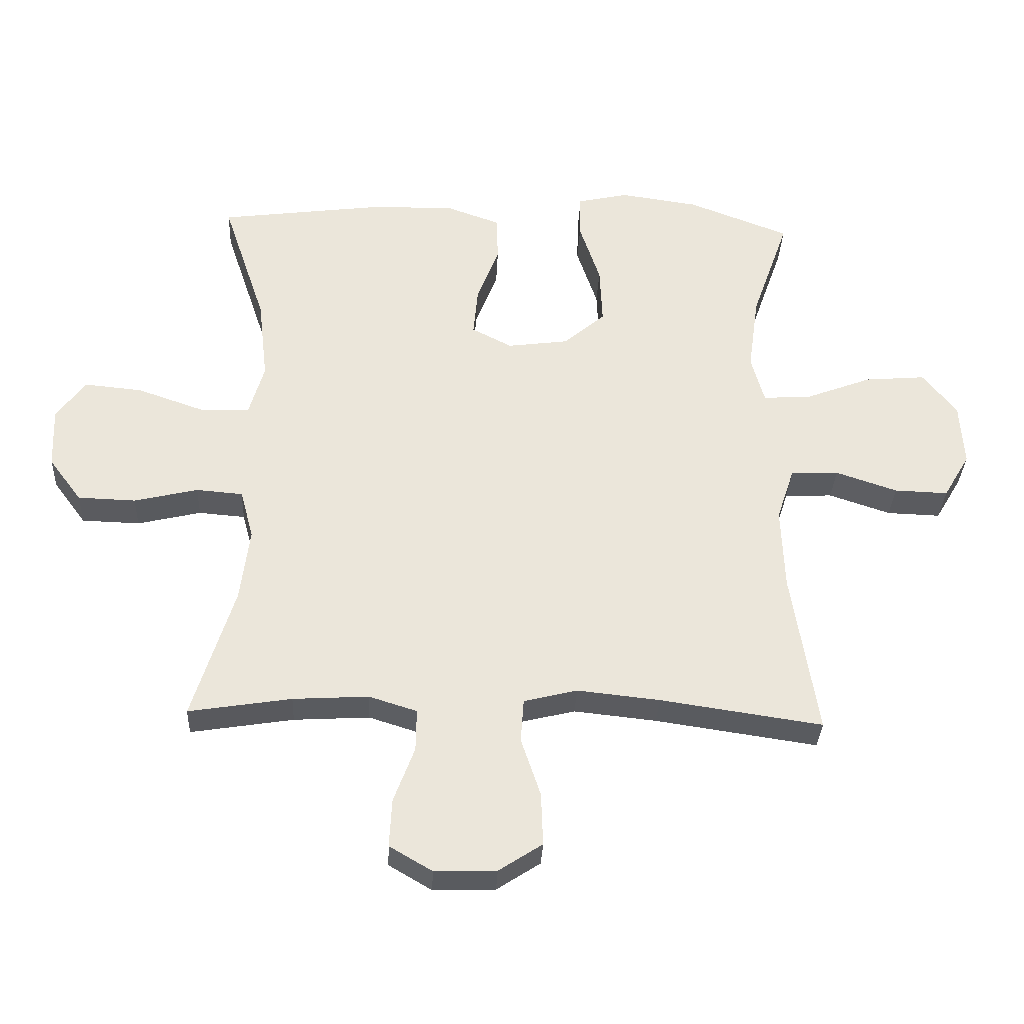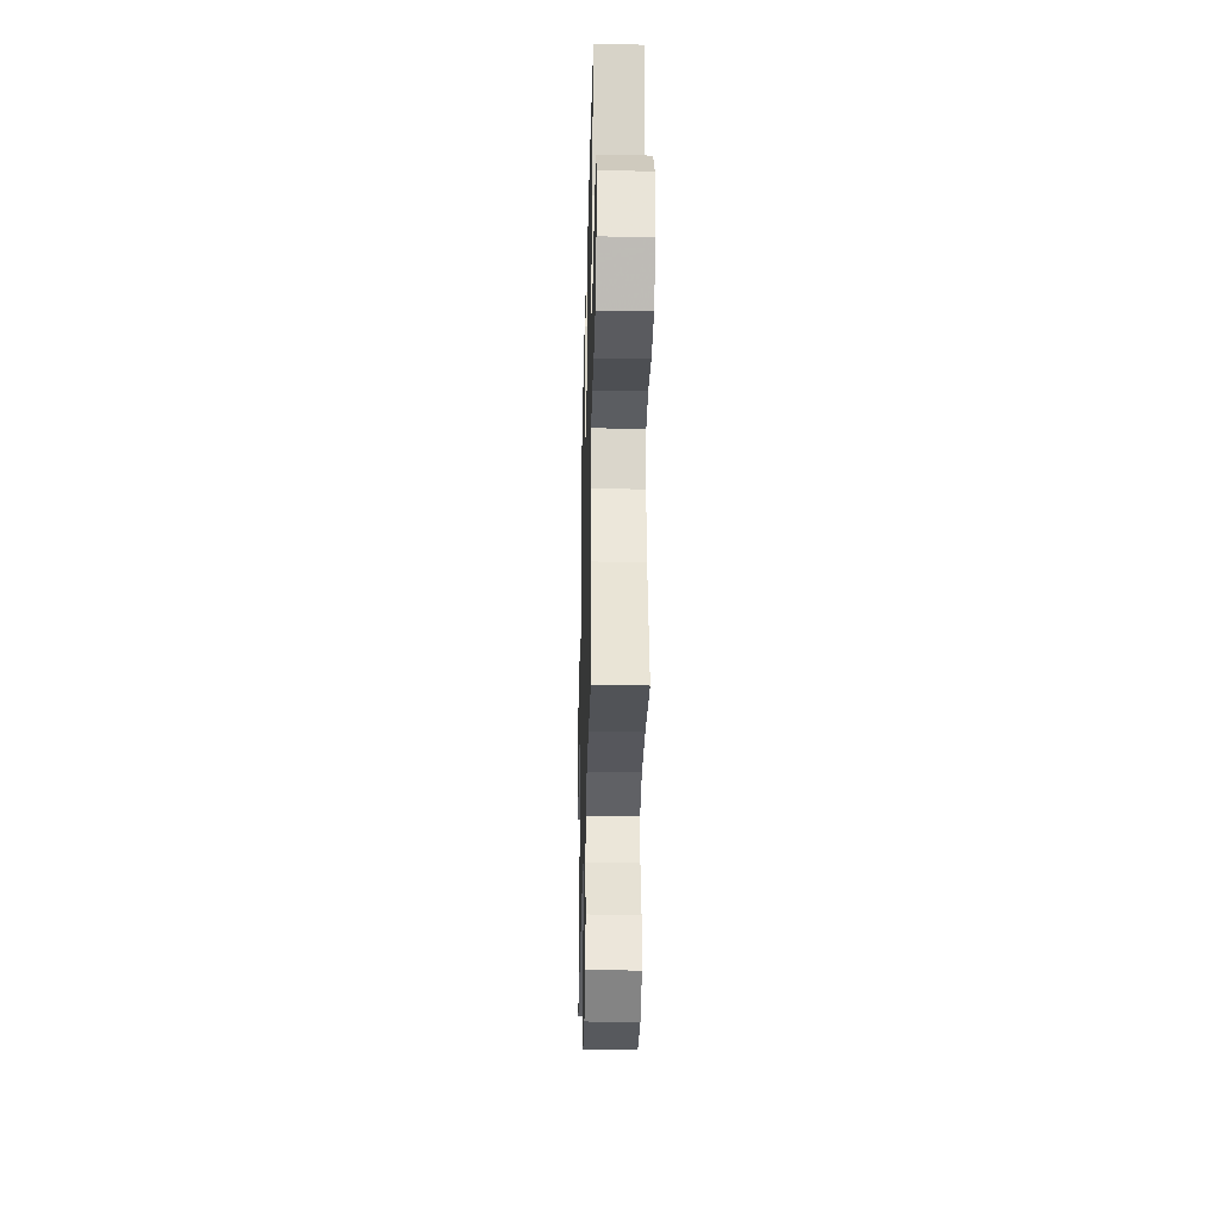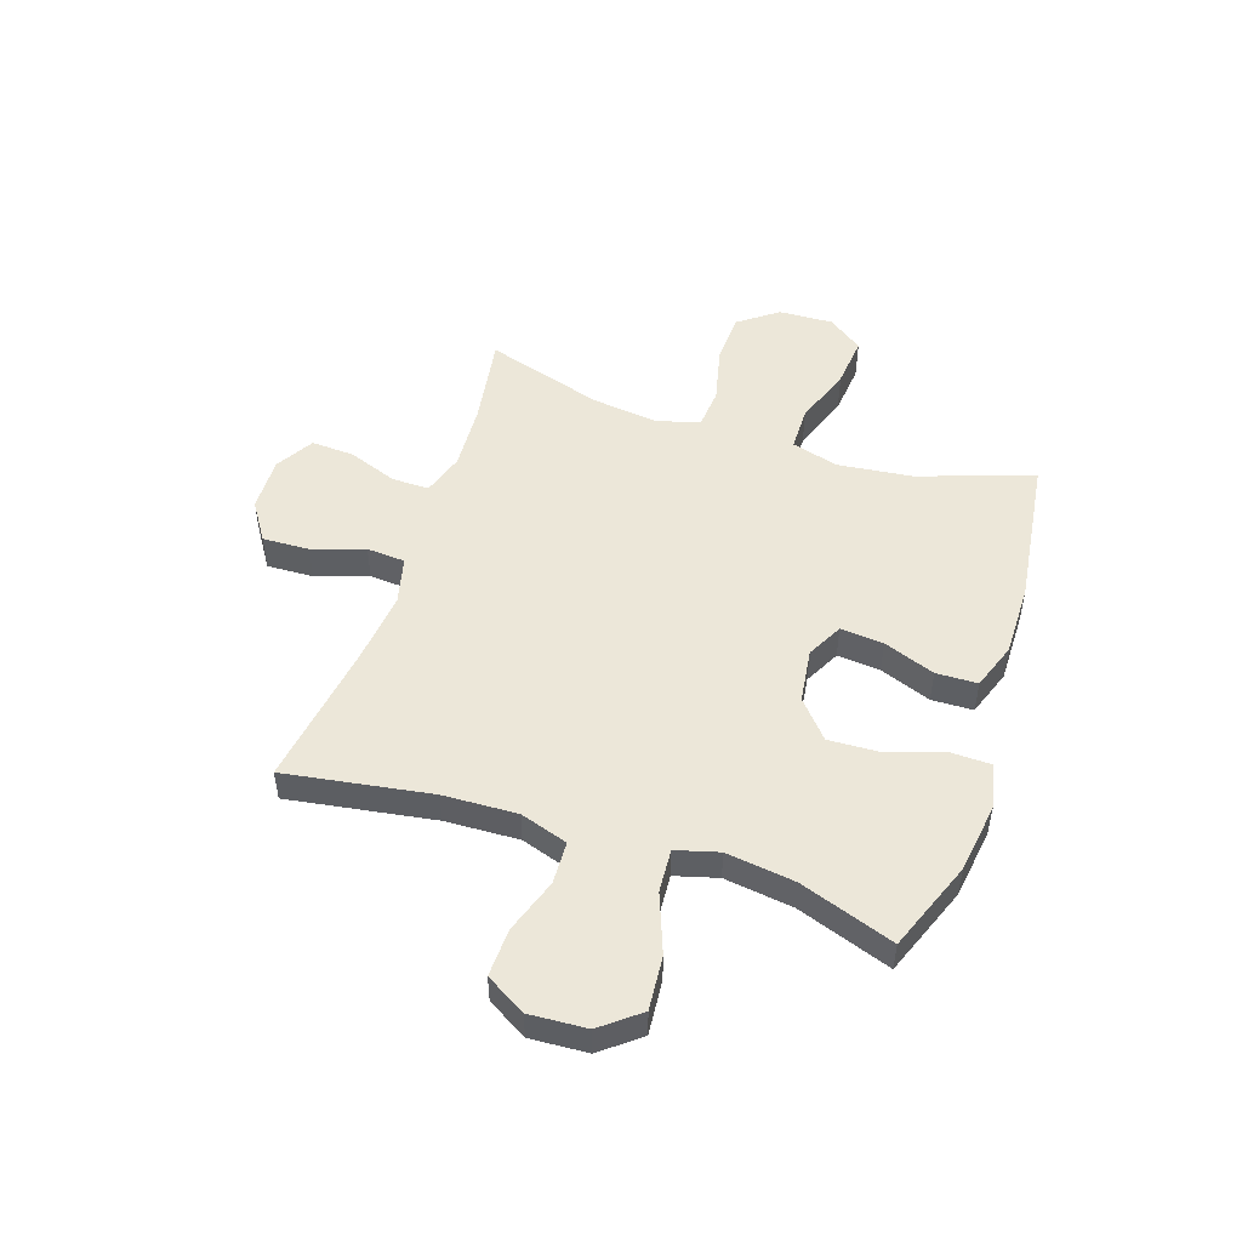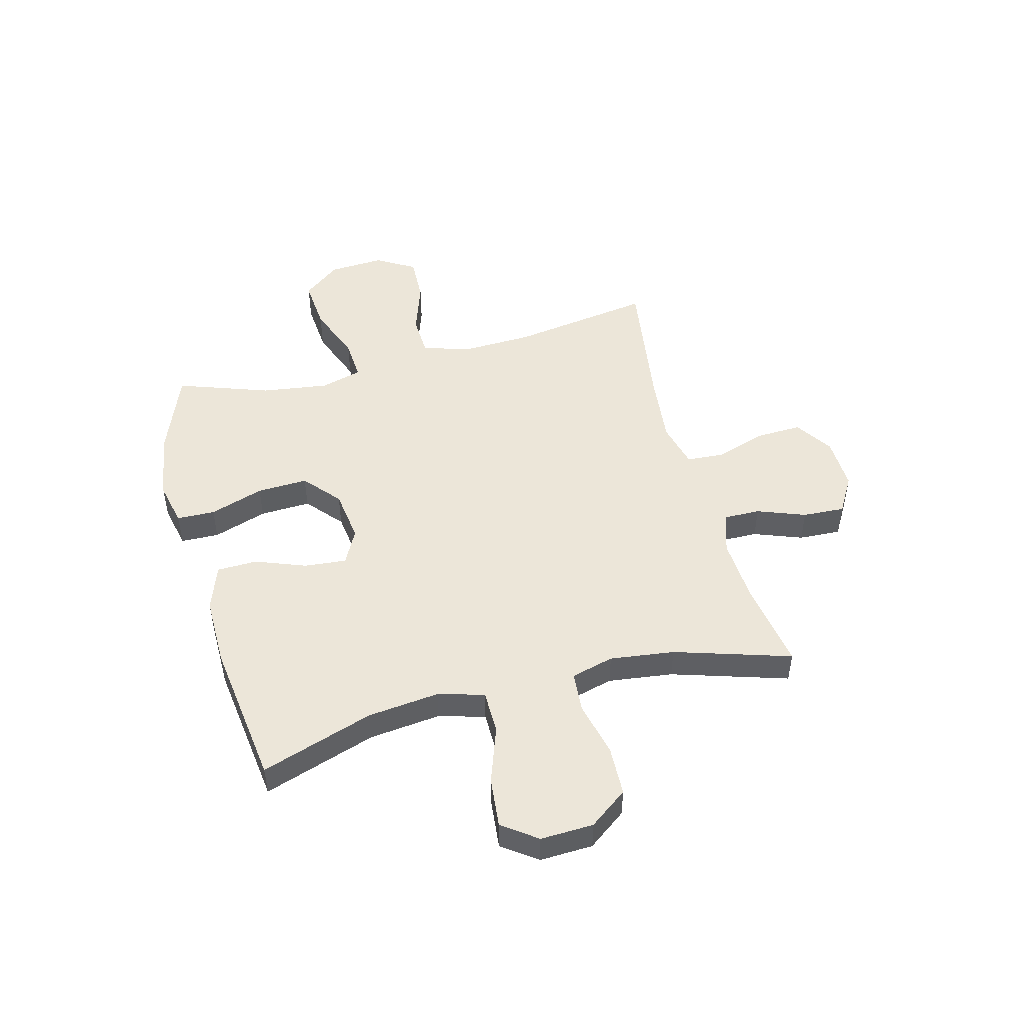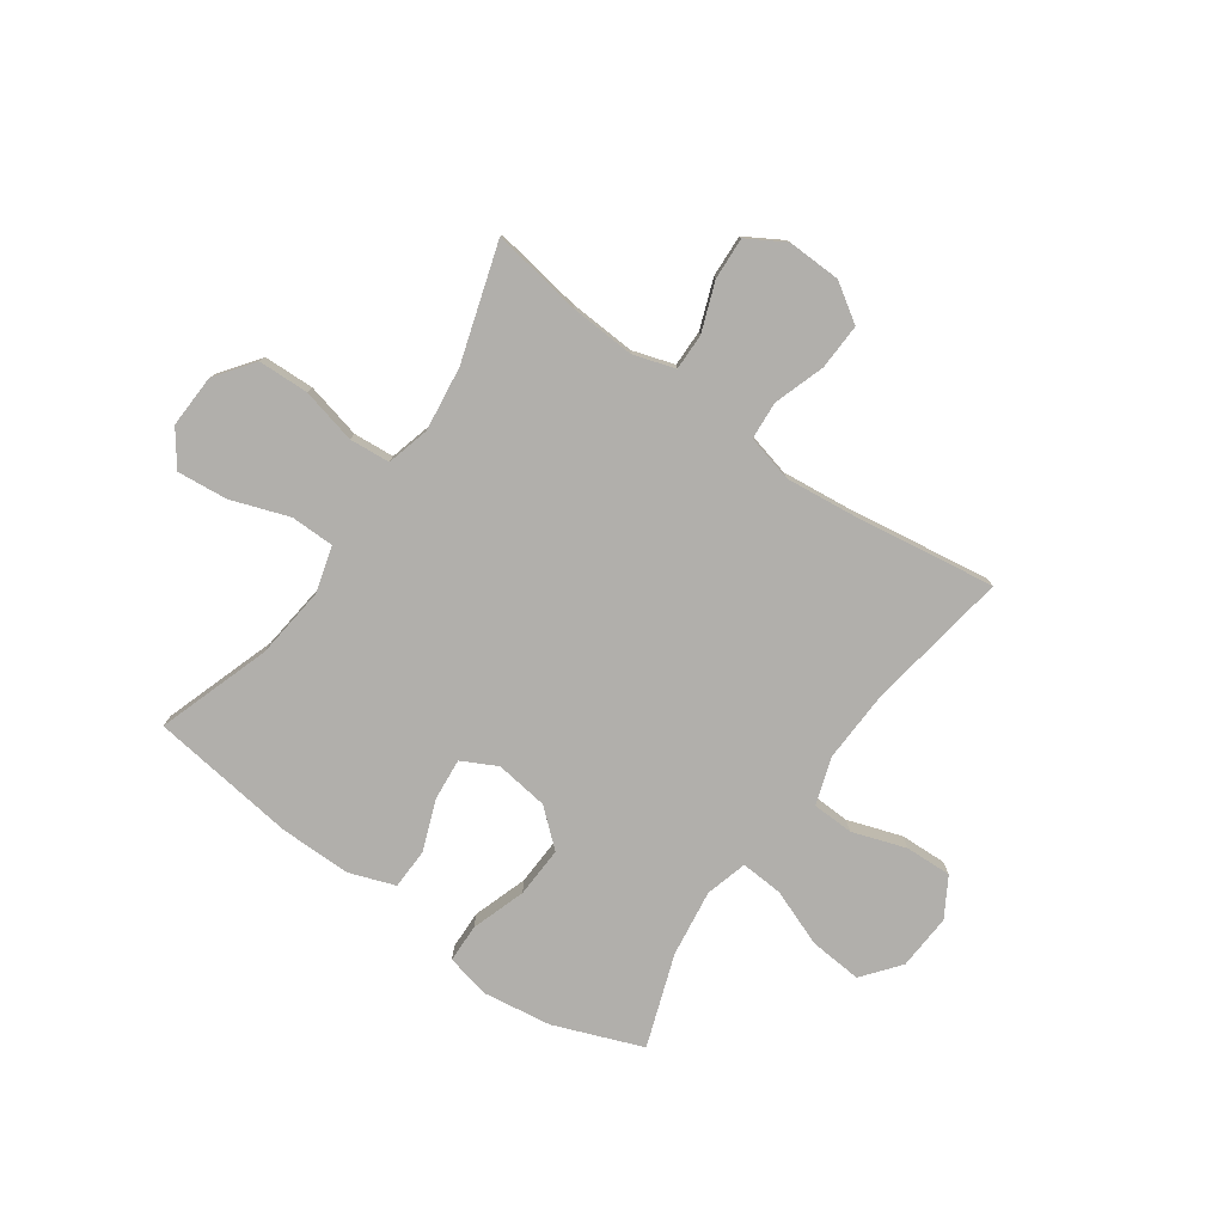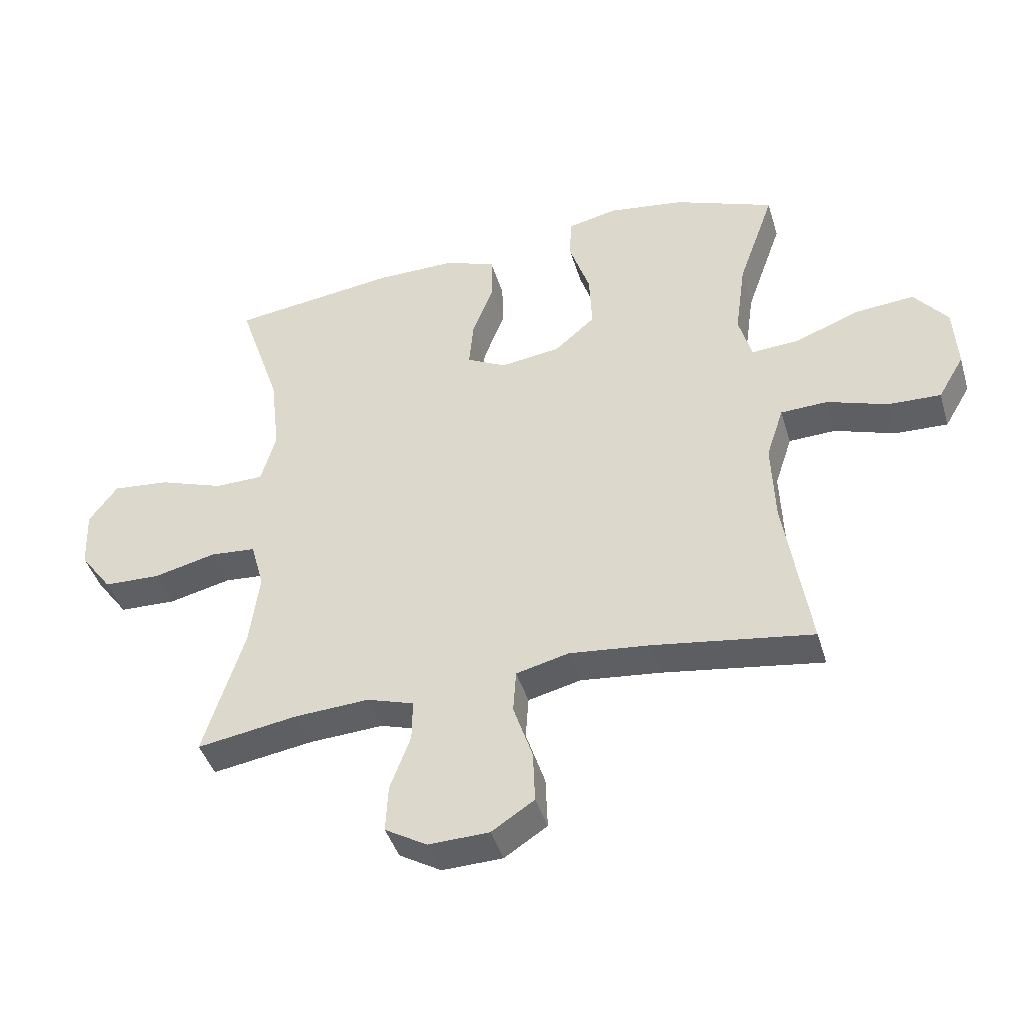
<metadata>
{"format":"obj","ext":"obj","renderer":"f3d","projection":"perspective","resolution":1024,"background":"white","views":[{"elev":-32.9,"azim":177.4,"up":"+Z"},{"elev":-30.9,"azim":88.6,"up":"+Z"},{"elev":50.1,"azim":-71.7,"up":"+Y"},{"elev":48.8,"azim":75.3,"up":"+Y"},{"elev":-78.3,"azim":144.8,"up":"+Y"},{"elev":-42.7,"azim":-163.7,"up":"+Z"}]}
</metadata>
<code>
v -0.5 0.07 0.5
v -0.339 0.07 0.562
v -0.214 0.07 0.58
v -0.133 0.07 0.562
v -0.131 0.07 0.492
v -0.164 0.07 0.393
v -0.168 0.07 0.3
v -0.102 0.07 0.243
v -0.005 0.07 0.23
v 0.059 0.07 0.263
v 0.052 0.07 0.34
v 0.017 0.07 0.432
v 0.019 0.07 0.506
v 0.103 0.07 0.536
v 0.233 0.07 0.535
v 0.5 0.07 0.5
v 0.431 0.07 0.294
v 0.416 0.07 0.162
v 0.44 0.07 0.078
v 0.519 0.07 0.077
v 0.625 0.07 0.114
v 0.717 0.07 0.123
v 0.763 0.07 0.06
v 0.759 0.07 -0.037
v 0.707 0.07 -0.107
v 0.615 0.07 -0.11
v 0.514 0.07 -0.086
v 0.44 0.07 -0.092
v 0.419 0.07 -0.17
v 0.434 0.07 -0.288
v 0.5 0.07 -0.5
v 0.337 0.07 -0.474
v 0.217 0.07 -0.467
v 0.141 0.07 -0.491
v 0.142 0.07 -0.558
v 0.175 0.07 -0.646
v 0.179 0.07 -0.723
v 0.111 0.07 -0.763
v 0.013 0.07 -0.76
v -0.056 0.07 -0.715
v -0.053 0.07 -0.631
v -0.022 0.07 -0.538
v -0.027 0.07 -0.469
v -0.112 0.07 -0.448
v -0.243 0.07 -0.462
v -0.5 0.07 -0.5
v -0.459 0.07 -0.239
v -0.454 0.07 -0.107
v -0.482 0.07 -0.022
v -0.558 0.07 -0.019
v -0.656 0.07 -0.052
v -0.741 0.07 -0.055
v -0.783 0.07 0.016
v -0.777 0.07 0.118
v -0.723 0.07 0.186
v -0.627 0.07 0.178
v -0.522 0.07 0.138
v -0.445 0.07 0.133
v -0.424 0.07 0.209
v -0.441 0.07 0.332
v -0.5 0 0.5
v -0.339 0 0.562
v -0.214 0 0.58
v -0.133 0 0.562
v -0.131 0 0.492
v -0.164 0 0.393
v -0.168 0 0.3
v -0.102 0 0.243
v -0.005 0 0.23
v 0.059 0 0.263
v 0.052 0 0.34
v 0.017 0 0.432
v 0.019 0 0.506
v 0.103 0 0.536
v 0.233 0 0.535
v 0.5 0 0.5
v 0.431 0 0.294
v 0.416 0 0.162
v 0.44 0 0.078
v 0.519 0 0.077
v 0.625 0 0.114
v 0.717 0 0.123
v 0.763 0 0.06
v 0.759 0 -0.037
v 0.707 0 -0.107
v 0.615 0 -0.11
v 0.514 0 -0.086
v 0.44 0 -0.092
v 0.419 0 -0.17
v 0.434 0 -0.288
v 0.5 0 -0.5
v 0.337 0 -0.474
v 0.217 0 -0.467
v 0.141 0 -0.491
v 0.142 0 -0.558
v 0.175 0 -0.646
v 0.179 0 -0.723
v 0.111 0 -0.763
v 0.013 0 -0.76
v -0.056 0 -0.715
v -0.053 0 -0.631
v -0.022 0 -0.538
v -0.027 0 -0.469
v -0.112 0 -0.448
v -0.243 0 -0.462
v -0.5 0 -0.5
v -0.459 0 -0.239
v -0.454 0 -0.107
v -0.482 0 -0.022
v -0.558 0 -0.019
v -0.656 0 -0.052
v -0.741 0 -0.055
v -0.783 0 0.016
v -0.777 0 0.118
v -0.723 0 0.186
v -0.627 0 0.178
v -0.522 0 0.138
v -0.445 0 0.133
v -0.424 0 0.209
v -0.441 0 0.332
f 55 56 57
f 54 55 57
f 53 54 57
f 52 53 57
f 51 52 57
f 50 51 57
f 49 50 57 58
f 48 49 58 59
f 45 46 47
f 47 48 59
f 45 47 59
f 44 45 59
f 40 41 42
f 39 40 42
f 38 39 42
f 37 38 42
f 36 37 42
f 35 36 42
f 34 35 42 43
f 44 59 60
f 43 44 60
f 34 43 60
f 33 34 60
f 25 26 27
f 24 25 27
f 23 24 27
f 22 23 27
f 21 22 27
f 20 21 27
f 19 20 27 28
f 18 19 28 29
f 15 16 17
f 14 15 17
f 13 14 17
f 12 13 17
f 11 12 17
f 10 11 17 18
f 9 10 18 29
f 4 5 6
f 3 4 6
f 2 3 6
f 1 2 6
f 60 1 6
f 60 6 7
f 60 7 8
f 33 60 8
f 32 33 8
f 32 8 9
f 31 32 9
f 30 31 9
f 9 29 30
f 117 116 115
f 117 115 114
f 117 114 113
f 117 113 112
f 117 112 111
f 117 111 110
f 118 117 110 109
f 119 118 109 108
f 107 106 105
f 119 108 107
f 119 107 105
f 119 105 104
f 102 101 100
f 102 100 99
f 102 99 98
f 102 98 97
f 102 97 96
f 102 96 95
f 103 102 95 94
f 120 119 104
f 120 104 103
f 120 103 94
f 120 94 93
f 87 86 85
f 87 85 84
f 87 84 83
f 87 83 82
f 87 82 81
f 87 81 80
f 88 87 80 79
f 89 88 79 78
f 77 76 75
f 77 75 74
f 77 74 73
f 77 73 72
f 77 72 71
f 78 77 71 70
f 89 78 70 69
f 66 65 64
f 66 64 63
f 66 63 62
f 66 62 61
f 66 61 120
f 67 66 120
f 68 67 120
f 68 120 93
f 68 93 92
f 69 68 92
f 69 92 91
f 69 91 90
f 90 89 69
f 1 61 62 2
f 2 62 63 3
f 3 63 64 4
f 4 64 65 5
f 5 65 66 6
f 6 66 67 7
f 7 67 68 8
f 8 68 69 9
f 9 69 70 10
f 10 70 71 11
f 11 71 72 12
f 12 72 73 13
f 13 73 74 14
f 14 74 75 15
f 15 75 76 16
f 16 76 77 17
f 17 77 78 18
f 18 78 79 19
f 19 79 80 20
f 20 80 81 21
f 21 81 82 22
f 22 82 83 23
f 23 83 84 24
f 24 84 85 25
f 25 85 86 26
f 26 86 87 27
f 27 87 88 28
f 28 88 89 29
f 29 89 90 30
f 30 90 91 31
f 31 91 92 32
f 32 92 93 33
f 33 93 94 34
f 34 94 95 35
f 35 95 96 36
f 36 96 97 37
f 37 97 98 38
f 38 98 99 39
f 39 99 100 40
f 40 100 101 41
f 41 101 102 42
f 42 102 103 43
f 43 103 104 44
f 44 104 105 45
f 45 105 106 46
f 46 106 107 47
f 47 107 108 48
f 48 108 109 49
f 49 109 110 50
f 50 110 111 51
f 51 111 112 52
f 52 112 113 53
f 53 113 114 54
f 54 114 115 55
f 55 115 116 56
f 56 116 117 57
f 57 117 118 58
f 58 118 119 59
f 59 119 120 60
f 60 120 61 1

</code>
